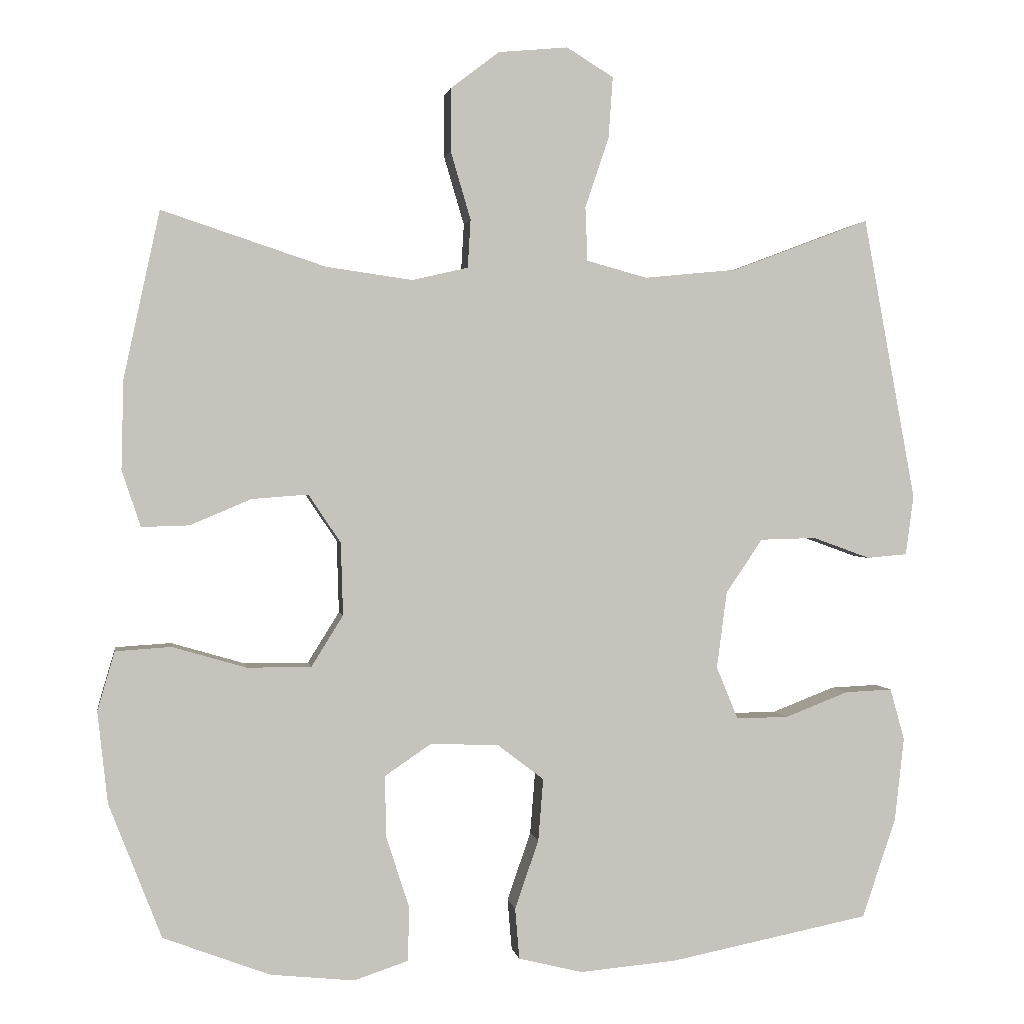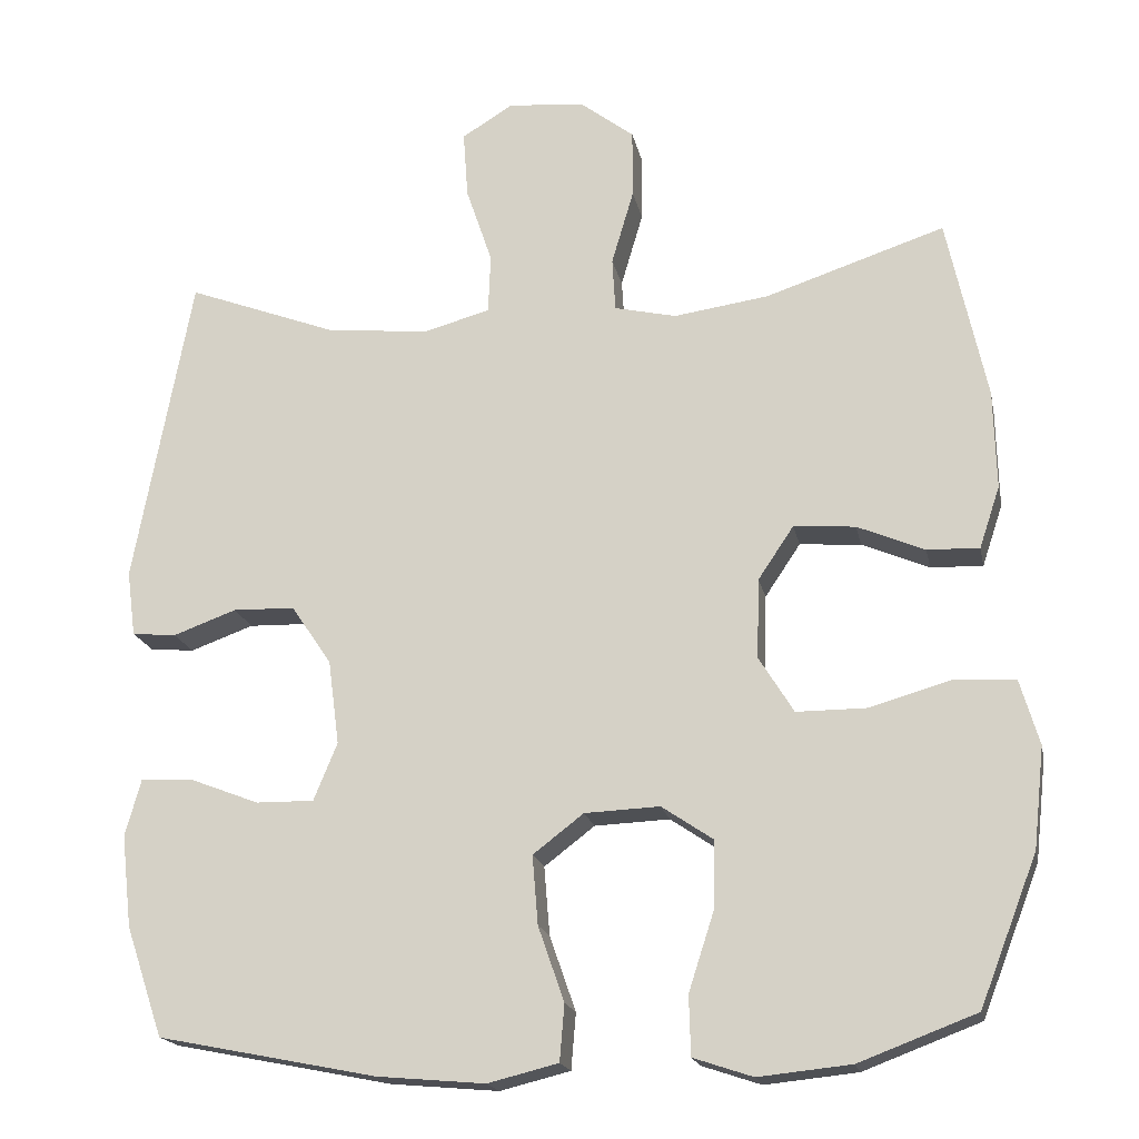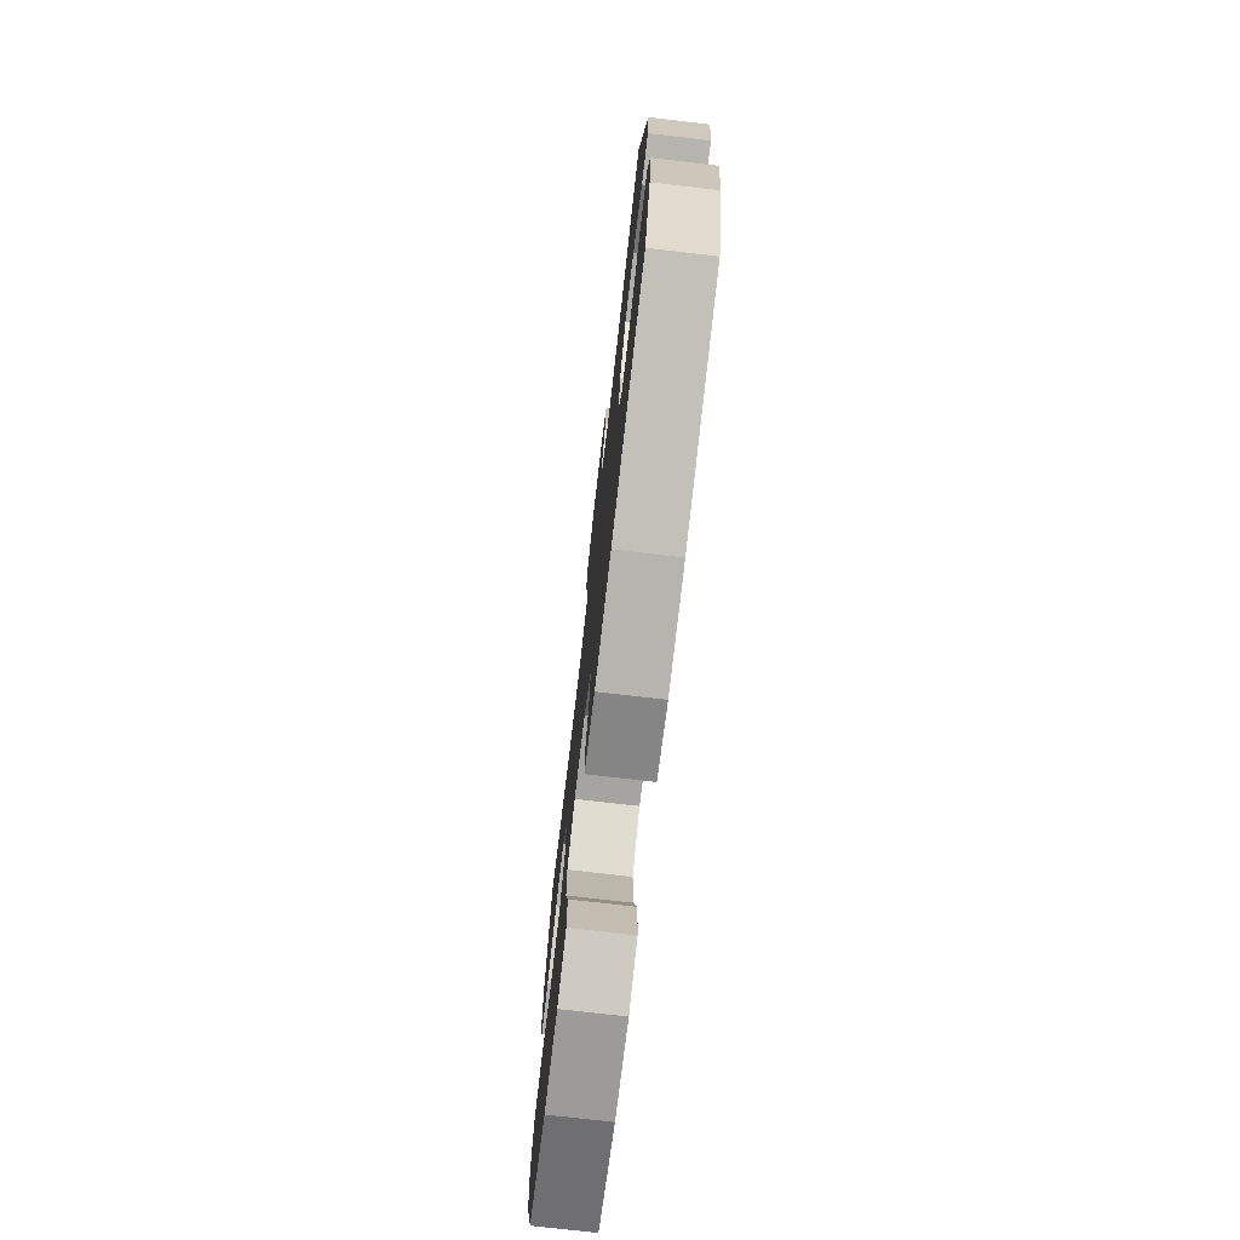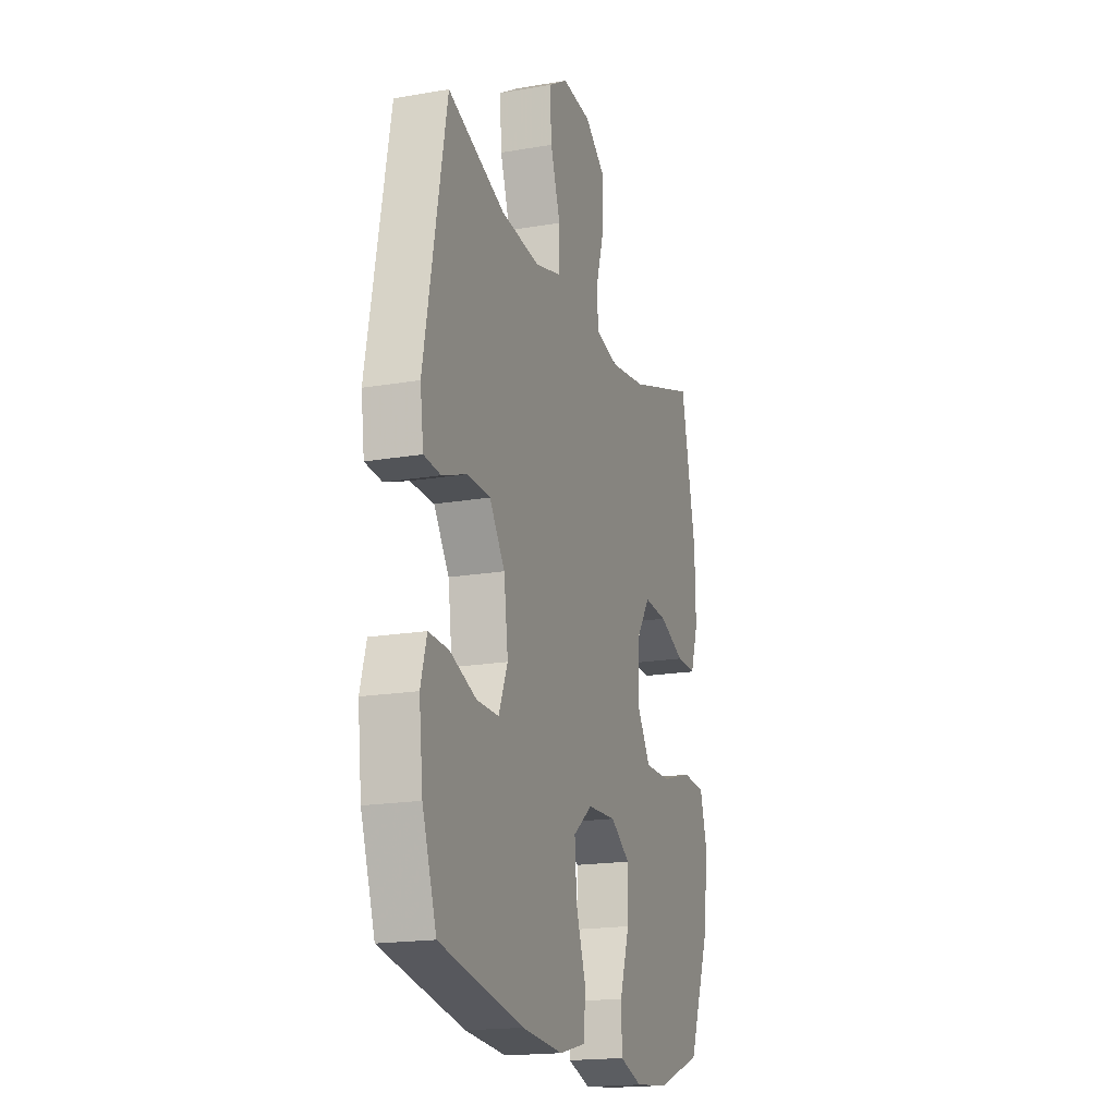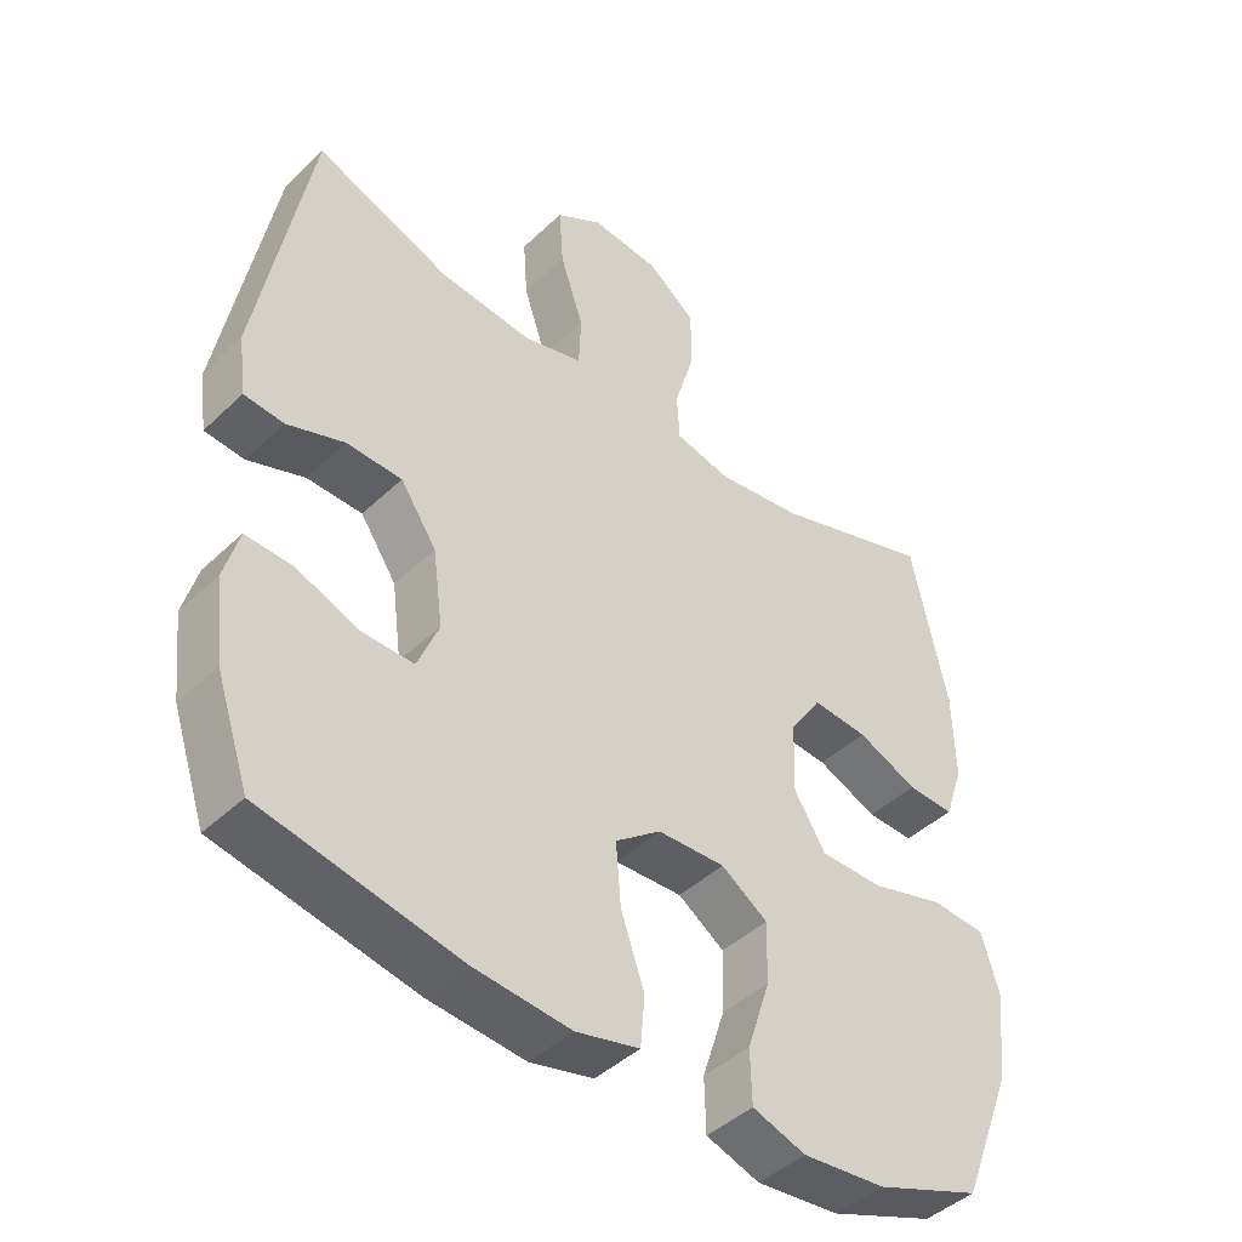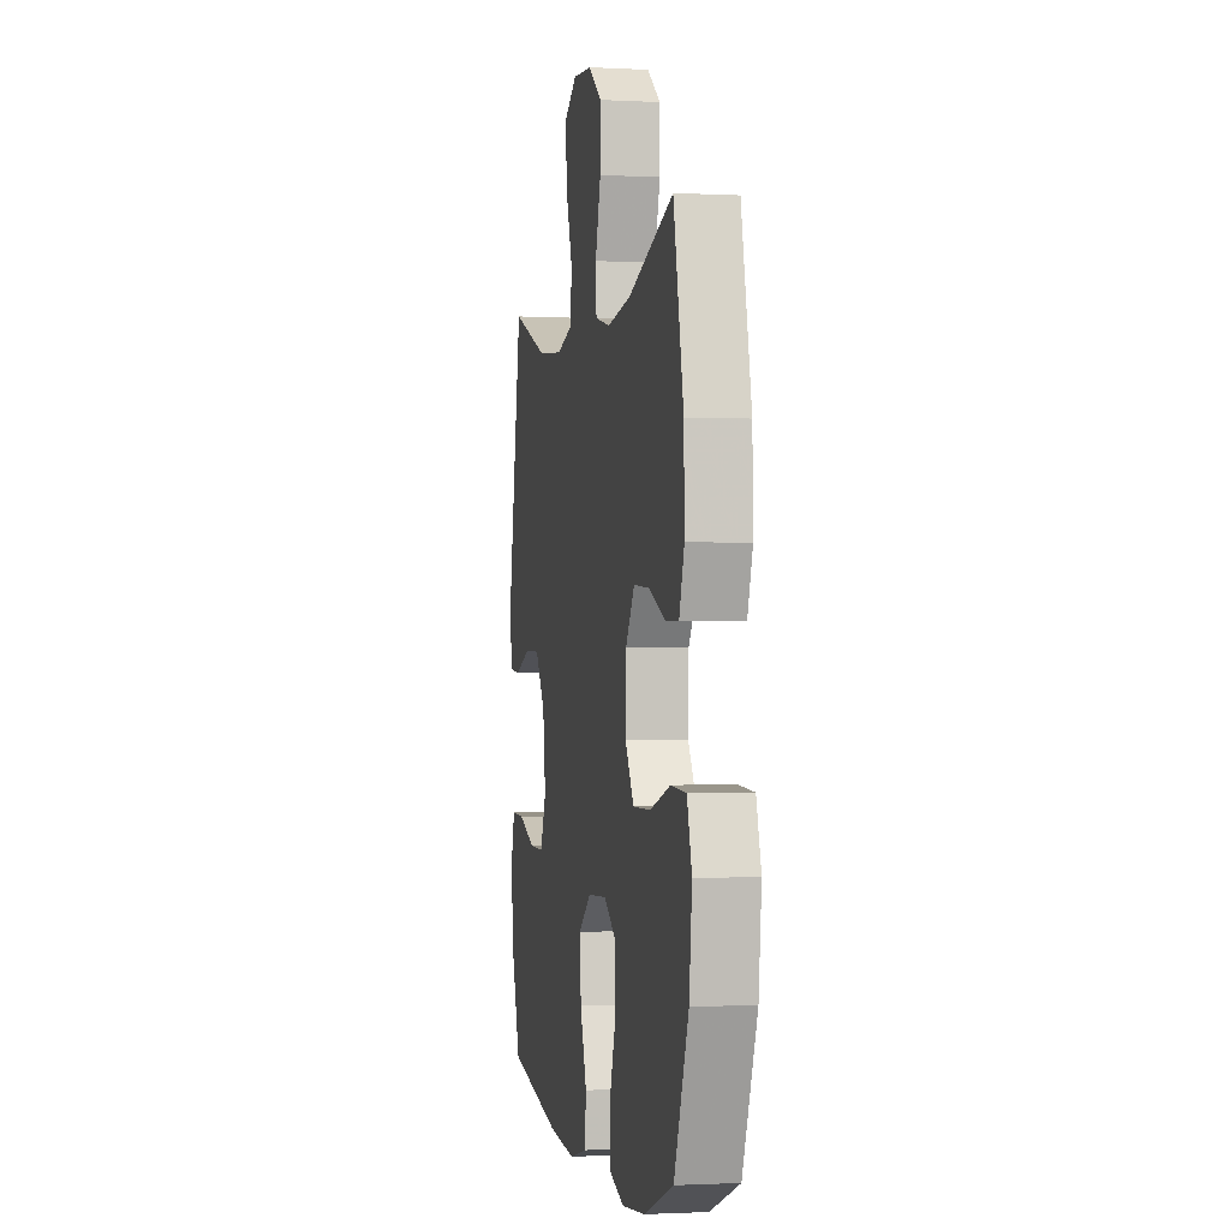
<metadata>
{"format":"obj","ext":"obj","renderer":"f3d","projection":"perspective","resolution":1024,"background":"white","views":[{"elev":1.3,"azim":-8.9,"up":"+Z"},{"elev":-18.5,"azim":-168.6,"up":"+Z"},{"elev":-75.6,"azim":83.4,"up":"+Z"},{"elev":-18.2,"azim":108.5,"up":"+Z"},{"elev":-44.0,"azim":137.8,"up":"+Z"},{"elev":-1.3,"azim":-100.9,"up":"+Z"}]}
</metadata>
<code>
v 0.5 0.07 -0.5
v 0.223 0.07 -0.555
v 0.087 0.07 -0.567
v -0.002 0.07 -0.545
v -0.008 0.07 -0.474
v 0.025 0.07 -0.379
v 0.032 0.07 -0.292
v -0.032 0.07 -0.243
v -0.127 0.07 -0.239
v -0.192 0.07 -0.283
v -0.19 0.07 -0.369
v -0.158 0.07 -0.468
v -0.16 0.07 -0.543
v -0.235 0.07 -0.568
v -0.352 0.07 -0.556
v -0.5 0.07 -0.5
v -0.573 0.07 -0.313
v -0.587 0.07 -0.186
v -0.563 0.07 -0.104
v -0.486 0.07 -0.099
v -0.383 0.07 -0.129
v -0.294 0.07 -0.129
v -0.25 0.07 -0.058
v -0.253 0.07 0.043
v -0.298 0.07 0.11
v -0.376 0.07 0.104
v -0.461 0.07 0.068
v -0.527 0.07 0.066
v -0.553 0.07 0.144
v -0.55 0.07 0.268
v -0.5 0.07 0.5
v -0.273 0.07 0.425
v -0.153 0.07 0.408
v -0.075 0.07 0.426
v -0.071 0.07 0.493
v -0.099 0.07 0.588
v -0.099 0.07 0.675
v -0.031 0.07 0.727
v 0.066 0.07 0.736
v 0.131 0.07 0.696
v 0.125 0.07 0.611
v 0.092 0.07 0.513
v 0.095 0.07 0.438
v 0.179 0.07 0.415
v 0.309 0.07 0.428
v 0.5 0.07 0.5
v 0.573 0.07 0.105
v 0.562 0.07 0.022
v 0.506 0.07 0.017
v 0.426 0.07 0.046
v 0.348 0.07 0.044
v 0.297 0.07 -0.031
v 0.283 0.07 -0.138
v 0.313 0.07 -0.211
v 0.386 0.07 -0.21
v 0.474 0.07 -0.176
v 0.54 0.07 -0.173
v 0.56 0.07 -0.245
v 0.547 0.07 -0.361
v 0.5 0 -0.5
v 0.223 0 -0.555
v 0.087 0 -0.567
v -0.002 0 -0.545
v -0.008 0 -0.474
v 0.025 0 -0.379
v 0.032 0 -0.292
v -0.032 0 -0.243
v -0.127 0 -0.239
v -0.192 0 -0.283
v -0.19 0 -0.369
v -0.158 0 -0.468
v -0.16 0 -0.543
v -0.235 0 -0.568
v -0.352 0 -0.556
v -0.5 0 -0.5
v -0.573 0 -0.313
v -0.587 0 -0.186
v -0.563 0 -0.104
v -0.486 0 -0.099
v -0.383 0 -0.129
v -0.294 0 -0.129
v -0.25 0 -0.058
v -0.253 0 0.043
v -0.298 0 0.11
v -0.376 0 0.104
v -0.461 0 0.068
v -0.527 0 0.066
v -0.553 0 0.144
v -0.55 0 0.268
v -0.5 0 0.5
v -0.273 0 0.425
v -0.153 0 0.408
v -0.075 0 0.426
v -0.071 0 0.493
v -0.099 0 0.588
v -0.099 0 0.675
v -0.031 0 0.727
v 0.066 0 0.736
v 0.131 0 0.696
v 0.125 0 0.611
v 0.092 0 0.513
v 0.095 0 0.438
v 0.179 0 0.415
v 0.309 0 0.428
v 0.5 0 0.5
v 0.573 0 0.105
v 0.562 0 0.022
v 0.506 0 0.017
v 0.426 0 0.046
v 0.348 0 0.044
v 0.297 0 -0.031
v 0.283 0 -0.138
v 0.313 0 -0.211
v 0.386 0 -0.21
v 0.474 0 -0.176
v 0.54 0 -0.173
v 0.56 0 -0.245
v 0.547 0 -0.361
f 55 56 57 58
f 54 55 58 59
f 47 48 49 50
f 45 46 47 50
f 44 45 50 51
f 43 44 51 52
f 39 40 41 42
f 39 42 43
f 38 39 43
f 35 36 37 38
f 34 35 38 43
f 33 34 43 52
f 29 30 31 32
f 26 27 28 29
f 25 26 29 32
f 24 25 32 33
f 18 19 20 21
f 18 21 22
f 17 18 22
f 16 17 22
f 15 16 22 23
f 11 12 13 14
f 10 11 14 15
f 3 4 5 6
f 3 6 7
f 2 3 7
f 54 59 1 2
f 53 54 2 7
f 52 53 7 8
f 23 24 33 52
f 23 52 8 9
f 10 15 23
f 9 10 23
f 117 116 115 114
f 118 117 114 113
f 109 108 107 106
f 109 106 105 104
f 110 109 104 103
f 111 110 103 102
f 101 100 99 98
f 102 101 98
f 102 98 97
f 97 96 95 94
f 102 97 94 93
f 111 102 93 92
f 91 90 89 88
f 88 87 86 85
f 91 88 85 84
f 92 91 84 83
f 80 79 78 77
f 81 80 77
f 81 77 76
f 81 76 75
f 82 81 75 74
f 73 72 71 70
f 74 73 70 69
f 65 64 63 62
f 66 65 62
f 66 62 61
f 61 60 118 113
f 66 61 113 112
f 67 66 112 111
f 111 92 83 82
f 68 67 111 82
f 82 74 69
f 82 69 68
f 1 60 61 2
f 2 61 62 3
f 3 62 63 4
f 4 63 64 5
f 5 64 65 6
f 6 65 66 7
f 7 66 67 8
f 8 67 68 9
f 9 68 69 10
f 10 69 70 11
f 11 70 71 12
f 12 71 72 13
f 13 72 73 14
f 14 73 74 15
f 15 74 75 16
f 16 75 76 17
f 17 76 77 18
f 18 77 78 19
f 19 78 79 20
f 20 79 80 21
f 21 80 81 22
f 22 81 82 23
f 23 82 83 24
f 24 83 84 25
f 25 84 85 26
f 26 85 86 27
f 27 86 87 28
f 28 87 88 29
f 29 88 89 30
f 30 89 90 31
f 31 90 91 32
f 32 91 92 33
f 33 92 93 34
f 34 93 94 35
f 35 94 95 36
f 36 95 96 37
f 37 96 97 38
f 38 97 98 39
f 39 98 99 40
f 40 99 100 41
f 41 100 101 42
f 42 101 102 43
f 43 102 103 44
f 44 103 104 45
f 45 104 105 46
f 46 105 106 47
f 47 106 107 48
f 48 107 108 49
f 49 108 109 50
f 50 109 110 51
f 51 110 111 52
f 52 111 112 53
f 53 112 113 54
f 54 113 114 55
f 55 114 115 56
f 56 115 116 57
f 57 116 117 58
f 58 117 118 59
f 59 118 60 1

</code>
